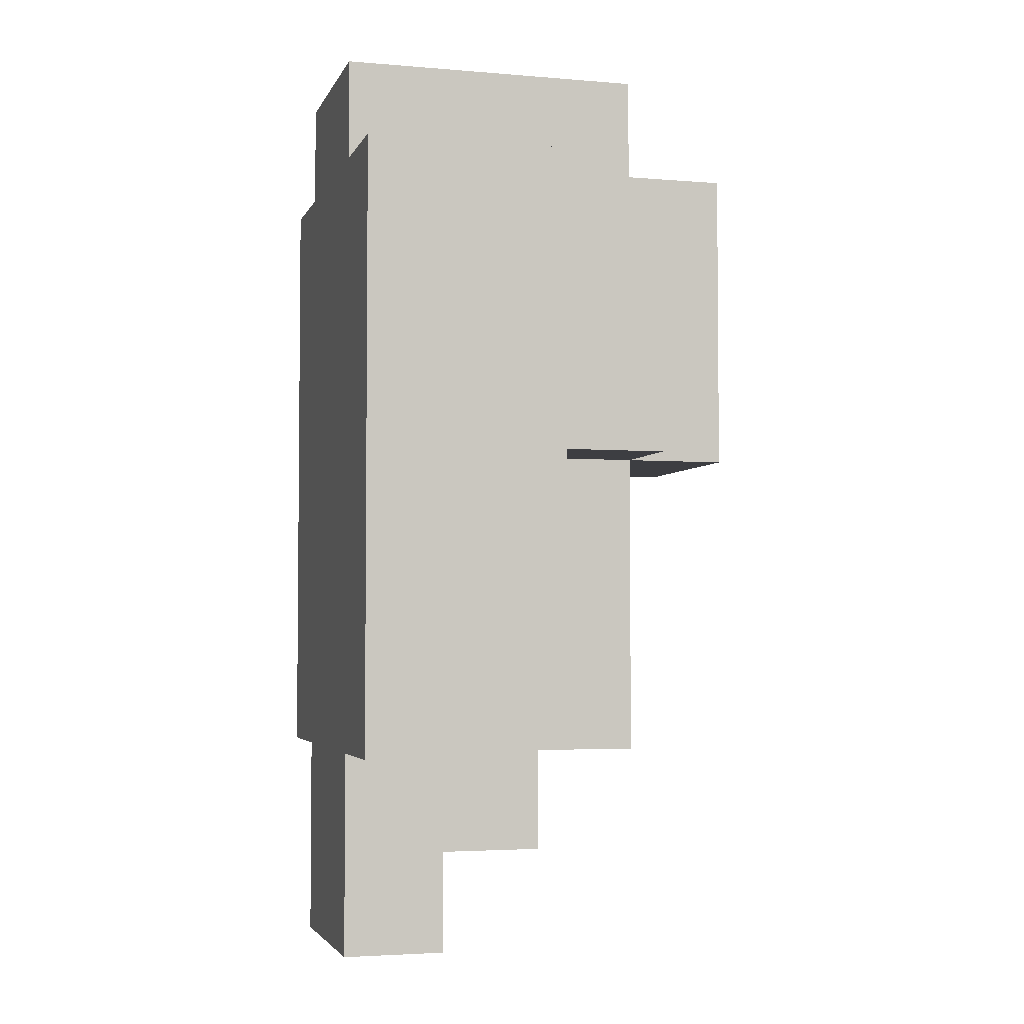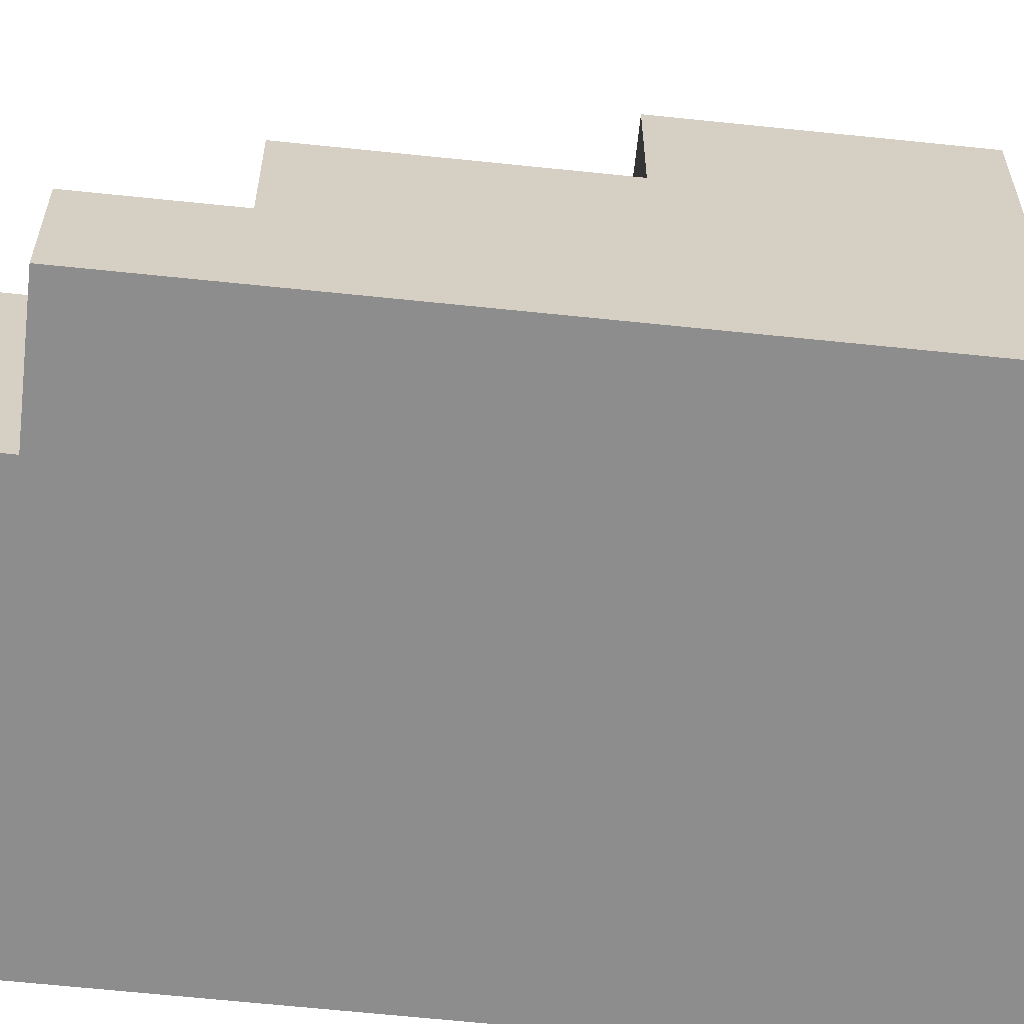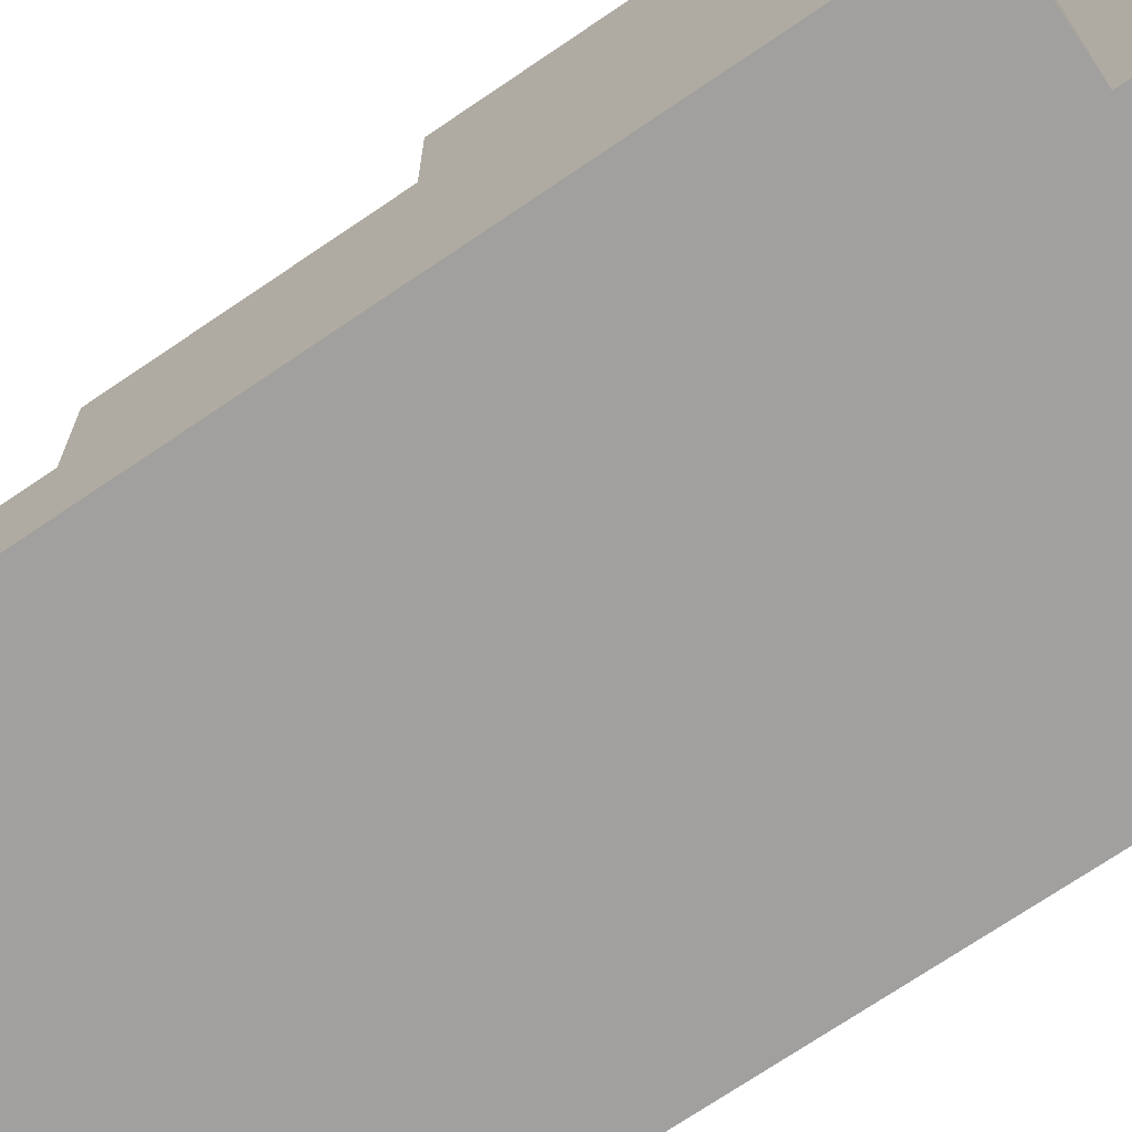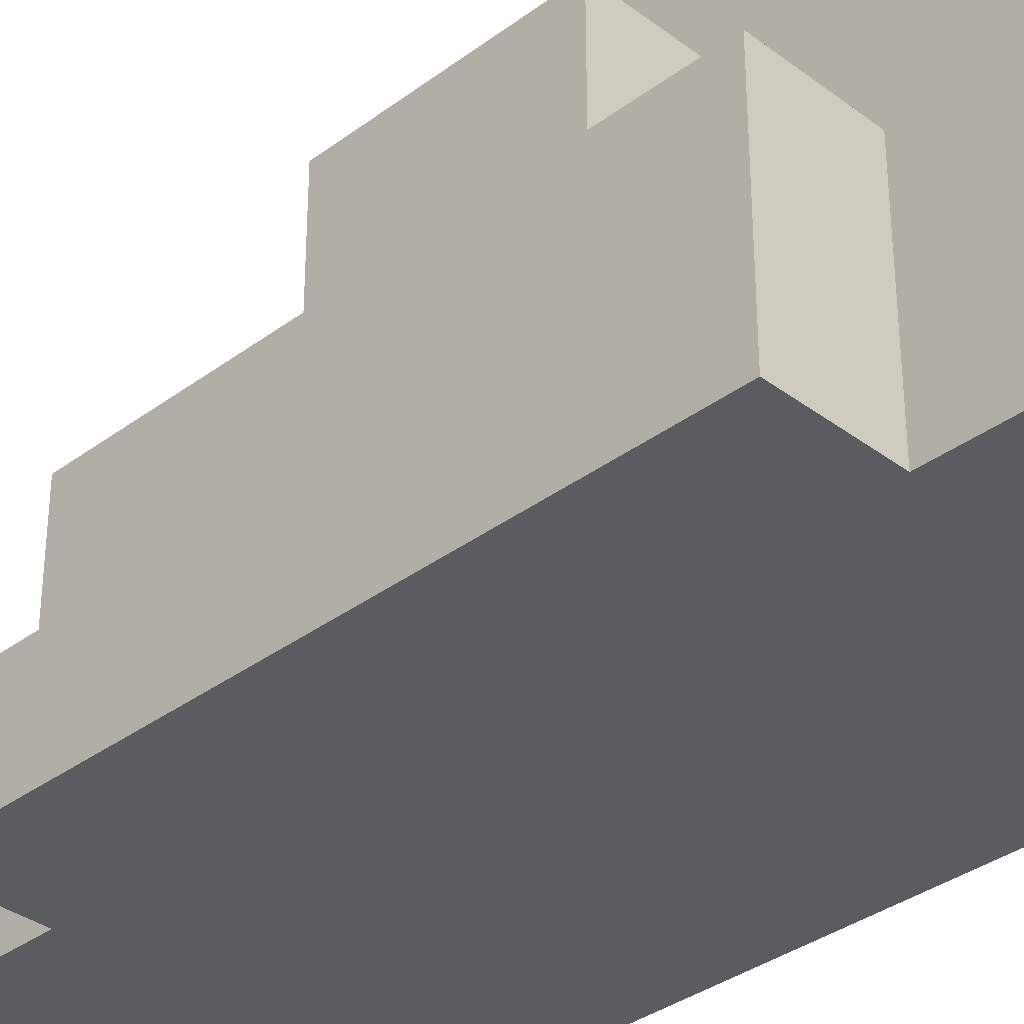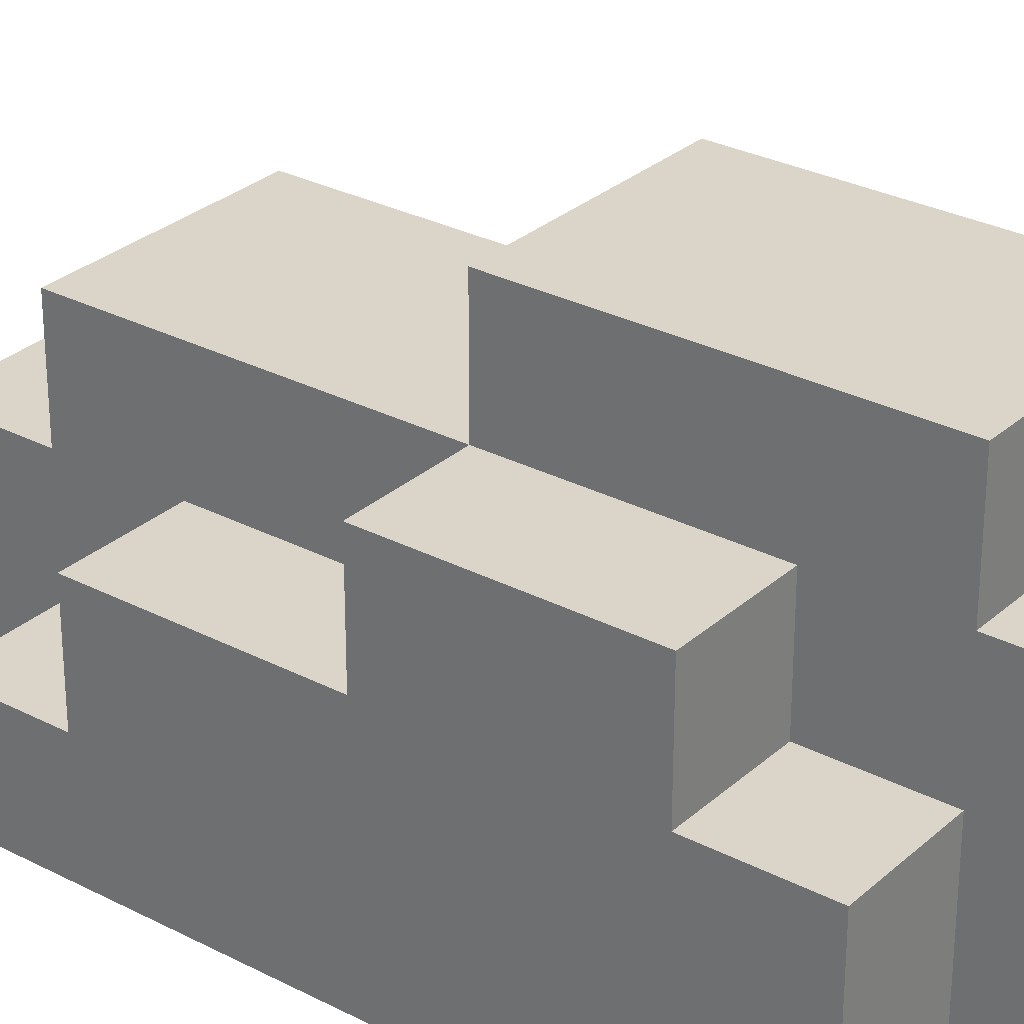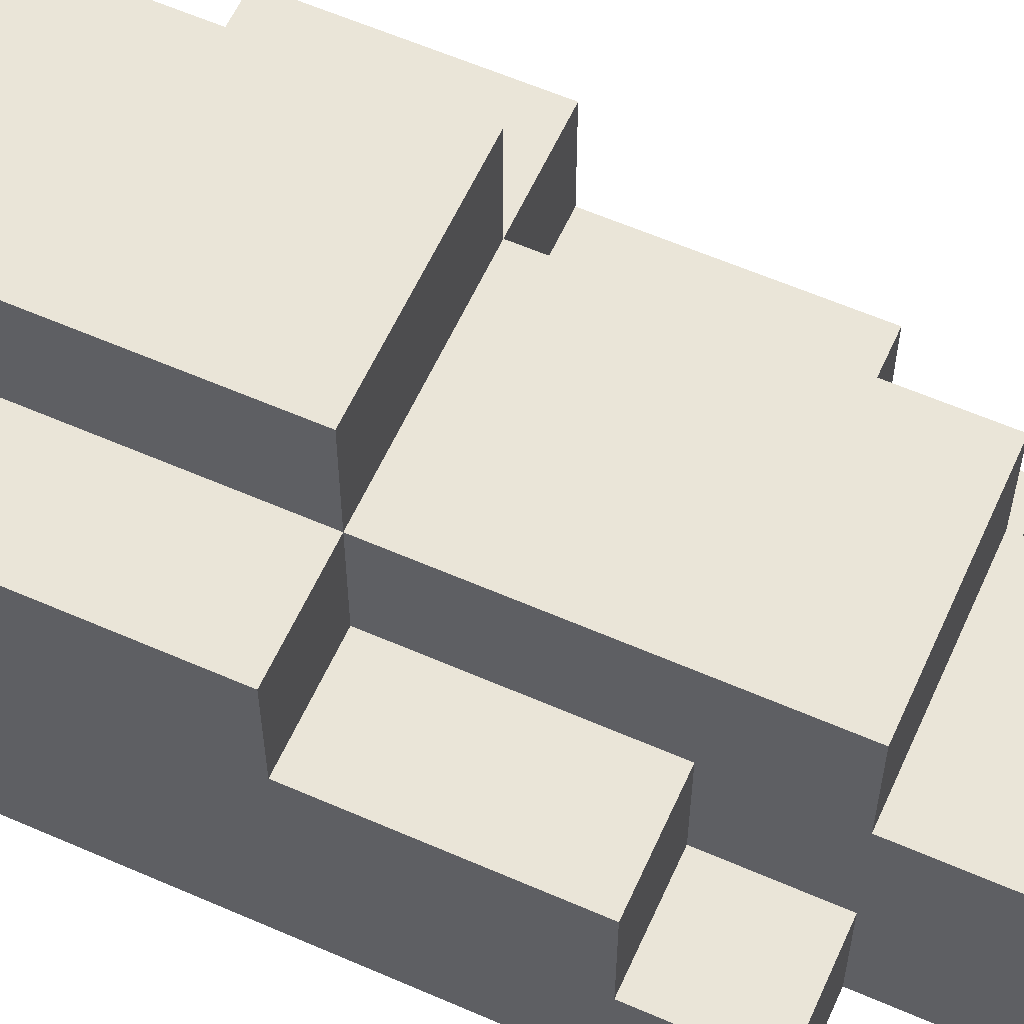
<metadata>
{"format":"obj","ext":"obj","renderer":"f3d","projection":"perspective","resolution":1024,"background":"white","views":[{"elev":-3.6,"azim":74.4,"up":"+Z"},{"elev":-64.6,"azim":-96.0,"up":"+Y"},{"elev":-71.8,"azim":-55.8,"up":"+Y"},{"elev":-34.9,"azim":-45.1,"up":"+Y"},{"elev":29.1,"azim":-52.3,"up":"+Y"},{"elev":59.6,"azim":114.2,"up":"+Y"}]}
</metadata>
<code>
o
v -0.2 -0.2 0.3
v -0.2 -0.2 -0.3
v -0.2 -0.1 0.3
v -0.2 -0.1 0.2
v -0.2 -0.1 0.1
v -0.2 -0.1 0
v -0.2 -0.1 -0.1
v -0.2 -0.1 -0.2
v -0.2 -0.1 -0.3
v -0.2 0 0.3
v -0.2 0 0.2
v -0.2 0 0.1
v -0.2 0 0
v -0.2 0 -0.1
v -0.2 0 -0.2
v -0.2 0.1 0.2
v -0.2 0.1 0.1
v -0.2 0.1 0
v -0.1 -0.2 0.4
v -0.1 -0.2 0.3
v -0.1 -0.2 -0.3
v -0.1 -0.2 -0.5
v -0.1 -0.1 0.4
v -0.1 -0.1 0.3
v -0.1 -0.1 -0.2
v -0.1 -0.1 -0.3
v -0.1 -0.1 -0.4
v -0.1 -0.1 -0.5
v -0.1 0 0.4
v -0.1 0 0.3
v -0.1 0 0.2
v -0.1 0 0
v -0.1 0 -0.1
v -0.1 0 -0.2
v -0.1 0 -0.3
v -0.1 0 -0.4
v -0.1 0.1 0.4
v -0.1 0.1 0.3
v -0.1 0.1 0.2
v -0.1 0.1 0.1
v -0.1 0.1 0
v -0.1 0.1 -0.2
v -0.1 0.1 -0.3
v -0.1 0.2 0.3
v -0.1 0.2 0
v 0.1 -0.2 0.4
v 0.1 -0.2 0.3
v 0.1 -0.2 -0.3
v 0.1 -0.2 -0.5
v 0.1 -0.1 0.4
v 0.1 -0.1 0.3
v 0.1 -0.1 -0.2
v 0.1 -0.1 -0.3
v 0.1 -0.1 -0.4
v 0.1 -0.1 -0.5
v 0.1 0 0.4
v 0.1 0 0.3
v 0.1 0 0.2
v 0.1 0 0
v 0.1 0 -0.1
v 0.1 0 -0.2
v 0.1 0 -0.3
v 0.1 0 -0.4
v 0.1 0.1 0.4
v 0.1 0.1 0.3
v 0.1 0.1 0.2
v 0.1 0.1 0.1
v 0.1 0.1 0
v 0.1 0.1 -0.2
v 0.1 0.1 -0.3
v 0.1 0.2 0.3
v 0.1 0.2 0
v 0.2 -0.2 0.3
v 0.2 -0.2 -0.3
v 0.2 -0.1 0.3
v 0.2 -0.1 0.2
v 0.2 -0.1 0.1
v 0.2 -0.1 0
v 0.2 -0.1 -0.1
v 0.2 -0.1 -0.2
v 0.2 -0.1 -0.3
v 0.2 0 0.3
v 0.2 0 0.2
v 0.2 0 0.1
v 0.2 0 0
v 0.2 0 -0.1
v 0.2 0 -0.2
v 0.2 0.1 0.2
v 0.2 0.1 0.1
v 0.2 0.1 0
v -0.1 -0.2 0.4
v -0.1 -0.1 0.4
v -0.1 0 0.4
v -0.1 0.1 0.4
v 0 -0.1 0.4
v 0 0 0.4
v 0.1 -0.2 0.4
v 0.1 -0.1 0.4
v 0.1 0 0.4
v 0.1 0.1 0.4
v -0.2 -0.2 0.3
v -0.2 -0.1 0.3
v -0.2 0 0.3
v -0.1 -0.2 0.3
v -0.1 -0.1 0.3
v -0.1 0 0.3
v -0.1 0.1 0.3
v -0.1 0.2 0.3
v 0.1 -0.2 0.3
v 0.1 -0.1 0.3
v 0.1 0 0.3
v 0.1 0.1 0.3
v 0.1 0.2 0.3
v 0.2 -0.2 0.3
v 0.2 -0.1 0.3
v 0.2 0 0.3
v -0.2 0 0.2
v -0.2 0.1 0.2
v -0.1 0 0.2
v -0.1 0.1 0.2
v 0.1 0 0.2
v 0.1 0.1 0.2
v 0.2 0 0.2
v 0.2 0.1 0.2
v -0.2 0 0
v -0.2 0.1 0
v -0.1 0 0
v -0.1 0.1 0
v -0.1 0.2 0
v 0 0.1 0
v 0.1 0 0
v 0.1 0.1 0
v 0.1 0.2 0
v 0.2 0 0
v 0.2 0.1 0
v -0.2 -0.1 -0.2
v -0.2 0 -0.2
v -0.1 -0.1 -0.2
v -0.1 0 -0.2
v 0.1 -0.1 -0.2
v 0.1 0 -0.2
v 0.2 -0.1 -0.2
v 0.2 0 -0.2
v -0.2 -0.2 -0.3
v -0.2 -0.1 -0.3
v -0.1 -0.2 -0.3
v -0.1 -0.1 -0.3
v -0.1 0 -0.3
v -0.1 0.1 -0.3
v 0 0 -0.3
v 0.1 -0.2 -0.3
v 0.1 -0.1 -0.3
v 0.1 0 -0.3
v 0.1 0.1 -0.3
v 0.2 -0.2 -0.3
v 0.2 -0.1 -0.3
v -0.1 -0.1 -0.4
v -0.1 0 -0.4
v 0 -0.1 -0.4
v 0 0 -0.4
v 0.1 -0.1 -0.4
v 0.1 0 -0.4
v -0.1 -0.2 -0.5
v -0.1 -0.1 -0.5
v 0.1 -0.2 -0.5
v 0.1 -0.1 -0.5
v -0.1 -0.2 0.4
v 0.1 -0.2 0.4
v -0.2 -0.2 0.3
v -0.1 -0.2 0.3
v 0.1 -0.2 0.3
v 0.2 -0.2 0.3
v -0.2 -0.2 -0.3
v -0.1 -0.2 -0.3
v 0.1 -0.2 -0.3
v 0.2 -0.2 -0.3
v -0.1 -0.2 -0.5
v 0.1 -0.2 -0.5
v -0.2 -0.1 -0.2
v -0.1 -0.1 -0.2
v 0.1 -0.1 -0.2
v 0.2 -0.1 -0.2
v -0.2 -0.1 -0.3
v -0.1 -0.1 -0.3
v 0.1 -0.1 -0.3
v 0.2 -0.1 -0.3
v -0.1 -0.1 -0.4
v 0 -0.1 -0.4
v 0.1 -0.1 -0.4
v -0.1 -0.1 -0.5
v 0.1 -0.1 -0.5
v -0.2 0 0.3
v -0.1 0 0.3
v 0.1 0 0.3
v 0.2 0 0.3
v -0.2 0 0.2
v -0.1 0 0.2
v 0.1 0 0.2
v 0.2 0 0.2
v -0.2 0 0
v -0.1 0 0
v 0.1 0 0
v 0.2 0 0
v -0.2 0 -0.1
v -0.1 0 -0.1
v 0.1 0 -0.1
v 0.2 0 -0.1
v -0.2 0 -0.2
v -0.1 0 -0.2
v 0.1 0 -0.2
v 0.2 0 -0.2
v -0.1 0 -0.3
v 0 0 -0.3
v 0.1 0 -0.3
v -0.1 0 -0.4
v 0 0 -0.4
v 0.1 0 -0.4
v -0.1 0.1 0.4
v 0.1 0.1 0.4
v -0.1 0.1 0.3
v 0.1 0.1 0.3
v -0.2 0.1 0.2
v -0.1 0.1 0.2
v 0.1 0.1 0.2
v 0.2 0.1 0.2
v -0.2 0.1 0.1
v -0.1 0.1 0.1
v 0.1 0.1 0.1
v 0.2 0.1 0.1
v -0.2 0.1 0
v -0.1 0.1 0
v 0 0.1 0
v 0.1 0.1 0
v 0.2 0.1 0
v -0.1 0.1 -0.2
v 0 0.1 -0.2
v 0.1 0.1 -0.2
v -0.1 0.1 -0.3
v 0.1 0.1 -0.3
v -0.1 0.2 0.3
v 0.1 0.2 0.3
v -0.1 0.2 0
v 0.1 0.2 0
f 3 2 1
f 4 2 3
f 5 2 4
f 6 2 5
f 7 2 6
f 8 2 7
f 9 2 8
f 10 4 3
f 11 5 4
f 11 4 10
f 12 6 5
f 12 5 11
f 13 7 6
f 13 6 12
f 14 8 7
f 14 7 13
f 15 8 14
f 16 12 11
f 17 13 12
f 17 12 16
f 18 13 17
f 23 20 19
f 24 20 23
f 26 22 21
f 27 22 26
f 28 22 27
f 29 24 23
f 30 24 29
f 34 26 25
f 35 27 26
f 35 26 34
f 36 27 35
f 37 30 29
f 38 31 30
f 38 30 37
f 39 31 38
f 41 33 32
f 41 34 33
f 42 35 34
f 42 34 41
f 43 35 42
f 44 40 39
f 44 39 38
f 44 41 40
f 45 41 44
f 46 47 50
f 50 47 51
f 48 49 53
f 53 49 54
f 54 49 55
f 50 51 56
f 56 51 57
f 52 53 61
f 53 54 61
f 61 54 62
f 62 54 63
f 56 57 64
f 57 58 65
f 64 57 65
f 65 58 66
f 59 60 68
f 60 61 68
f 61 62 69
f 68 61 69
f 69 62 70
f 66 67 71
f 65 66 71
f 67 68 71
f 71 68 72
f 73 74 75
f 75 74 76
f 76 74 77
f 77 74 78
f 78 74 79
f 79 74 80
f 80 74 81
f 75 76 82
f 76 77 83
f 82 76 83
f 77 78 84
f 83 77 84
f 78 79 85
f 84 78 85
f 79 80 86
f 85 79 86
f 86 80 87
f 83 84 88
f 84 85 89
f 88 84 89
f 89 85 90
f 95 92 91
f 95 93 92
f 96 94 93
f 96 93 95
f 97 95 91
f 98 96 95
f 98 95 97
f 99 94 96
f 99 96 98
f 100 94 99
f 104 102 101
f 105 103 102
f 105 102 104
f 106 103 105
f 112 108 107
f 113 108 112
f 114 110 109
f 115 111 110
f 115 110 114
f 116 111 115
f 119 118 117
f 120 118 119
f 123 122 121
f 124 122 123
f 125 126 127
f 127 126 128
f 128 129 130
f 130 129 132
f 132 129 133
f 131 132 134
f 134 132 135
f 136 137 138
f 138 137 139
f 140 141 142
f 142 141 143
f 144 145 146
f 146 145 147
f 148 149 150
f 150 149 153
f 153 149 154
f 151 152 155
f 155 152 156
f 157 158 159
f 159 158 160
f 159 160 161
f 161 160 162
f 163 164 165
f 165 164 166
f 170 168 167
f 171 168 170
f 173 170 169
f 174 171 170
f 174 170 173
f 175 172 171
f 175 171 174
f 176 172 175
f 177 175 174
f 178 175 177
f 179 180 183
f 183 180 184
f 181 182 185
f 185 182 186
f 187 188 190
f 188 189 190
f 190 189 191
f 192 193 196
f 196 193 197
f 194 195 198
f 198 195 199
f 200 201 204
f 204 201 205
f 202 203 206
f 206 203 207
f 204 205 208
f 208 205 209
f 206 207 210
f 210 207 211
f 212 213 215
f 213 214 216
f 215 213 216
f 216 214 217
f 218 219 220
f 220 219 221
f 222 223 226
f 226 223 227
f 224 225 228
f 228 225 229
f 226 227 230
f 230 227 231
f 228 229 233
f 233 229 234
f 231 232 235
f 232 233 236
f 235 232 236
f 236 233 237
f 235 236 238
f 236 237 238
f 238 237 239
f 240 241 242
f 242 241 243

</code>
